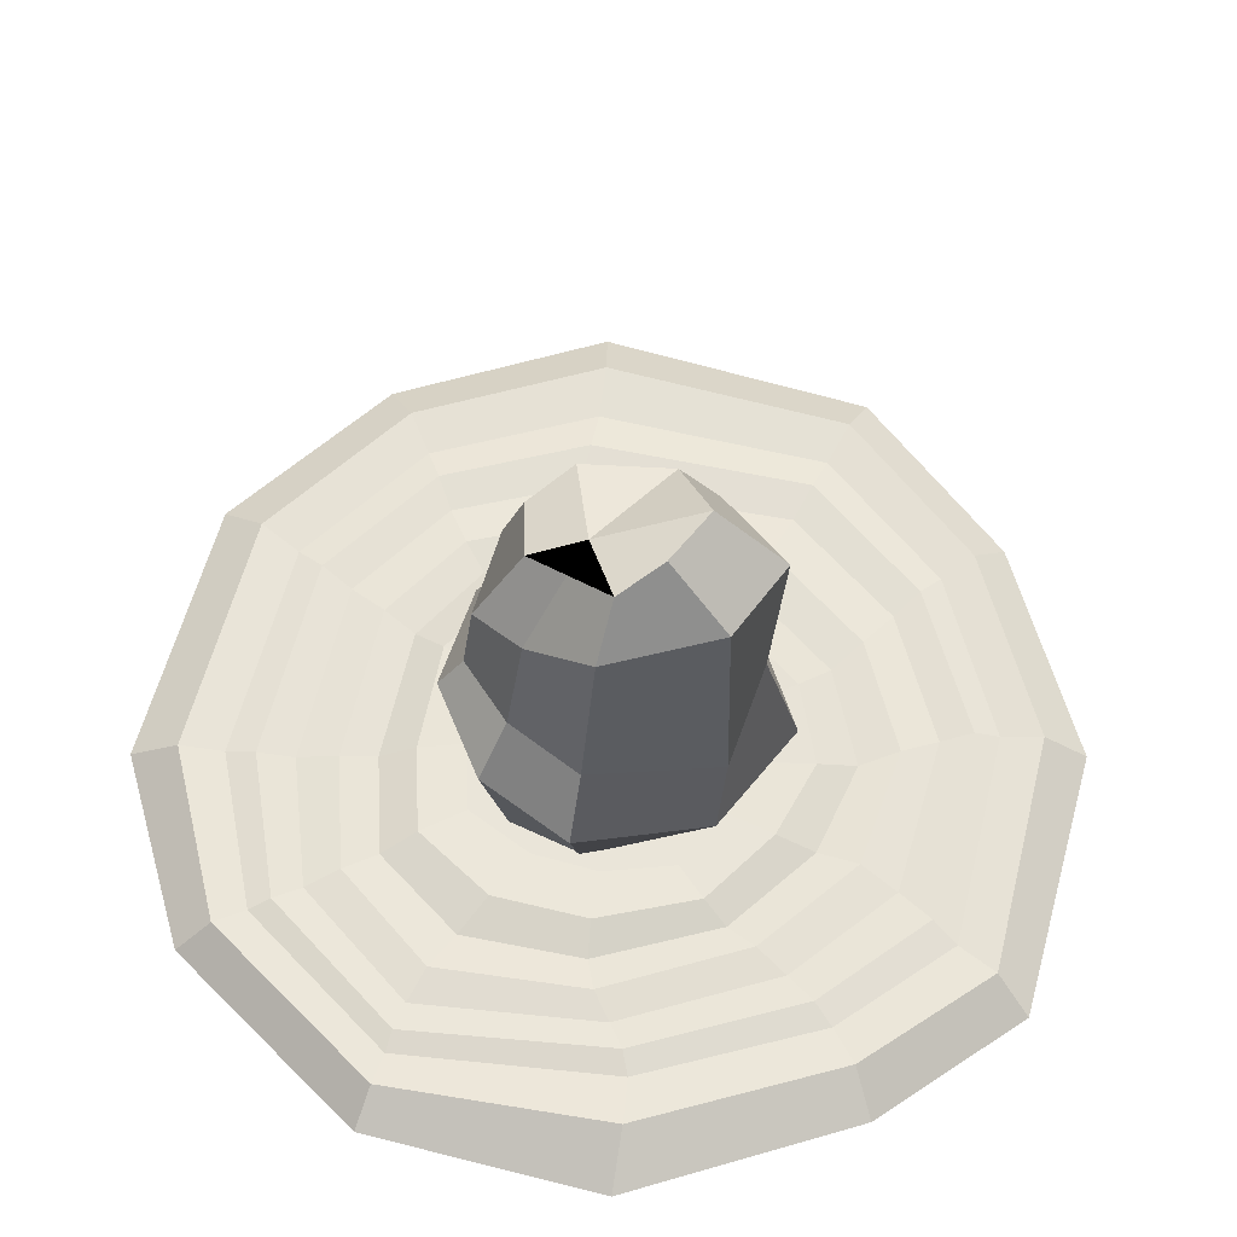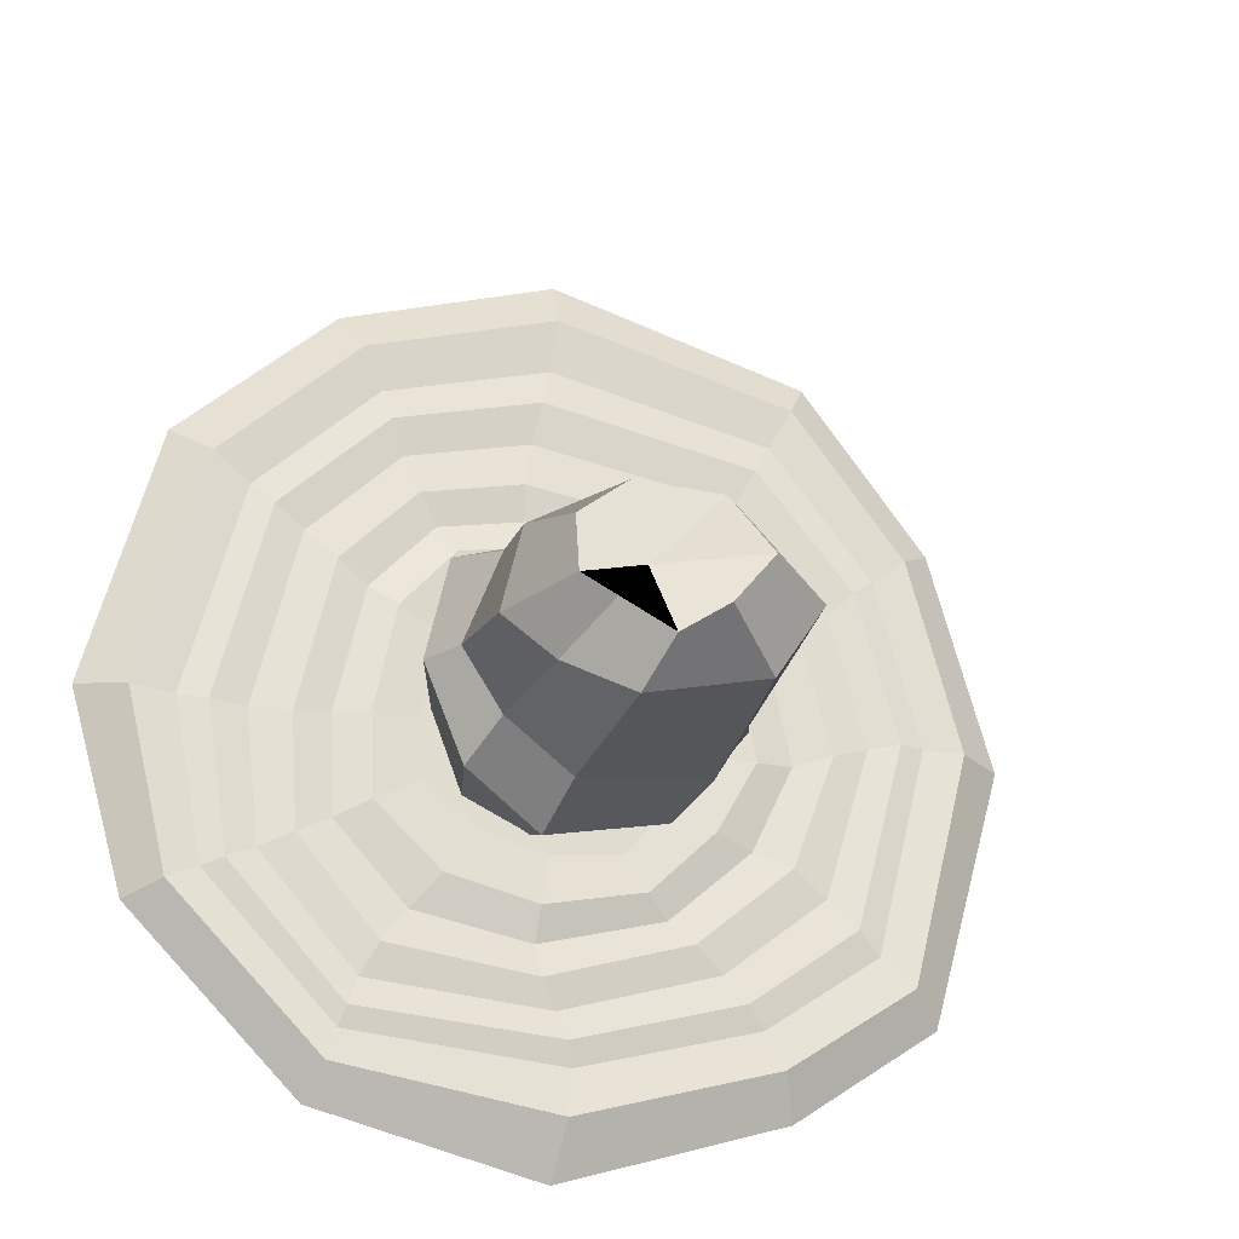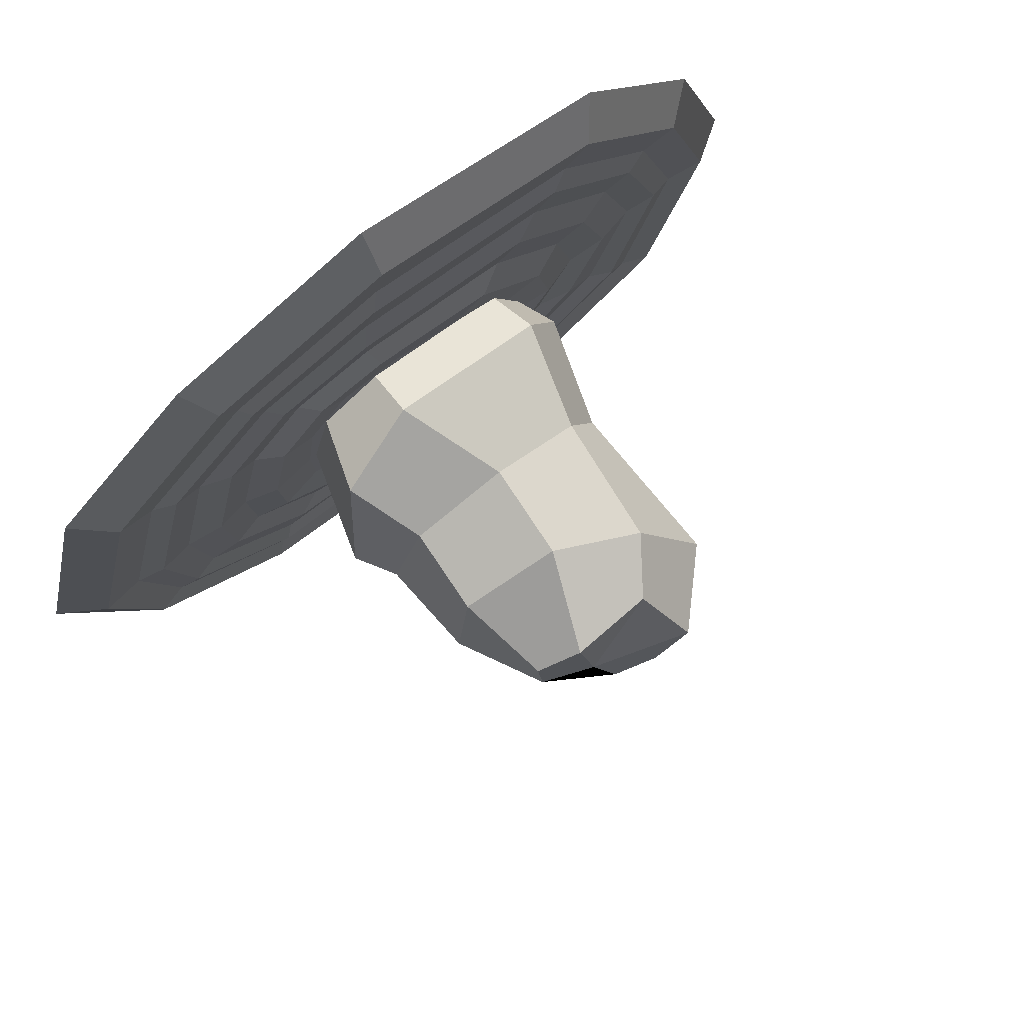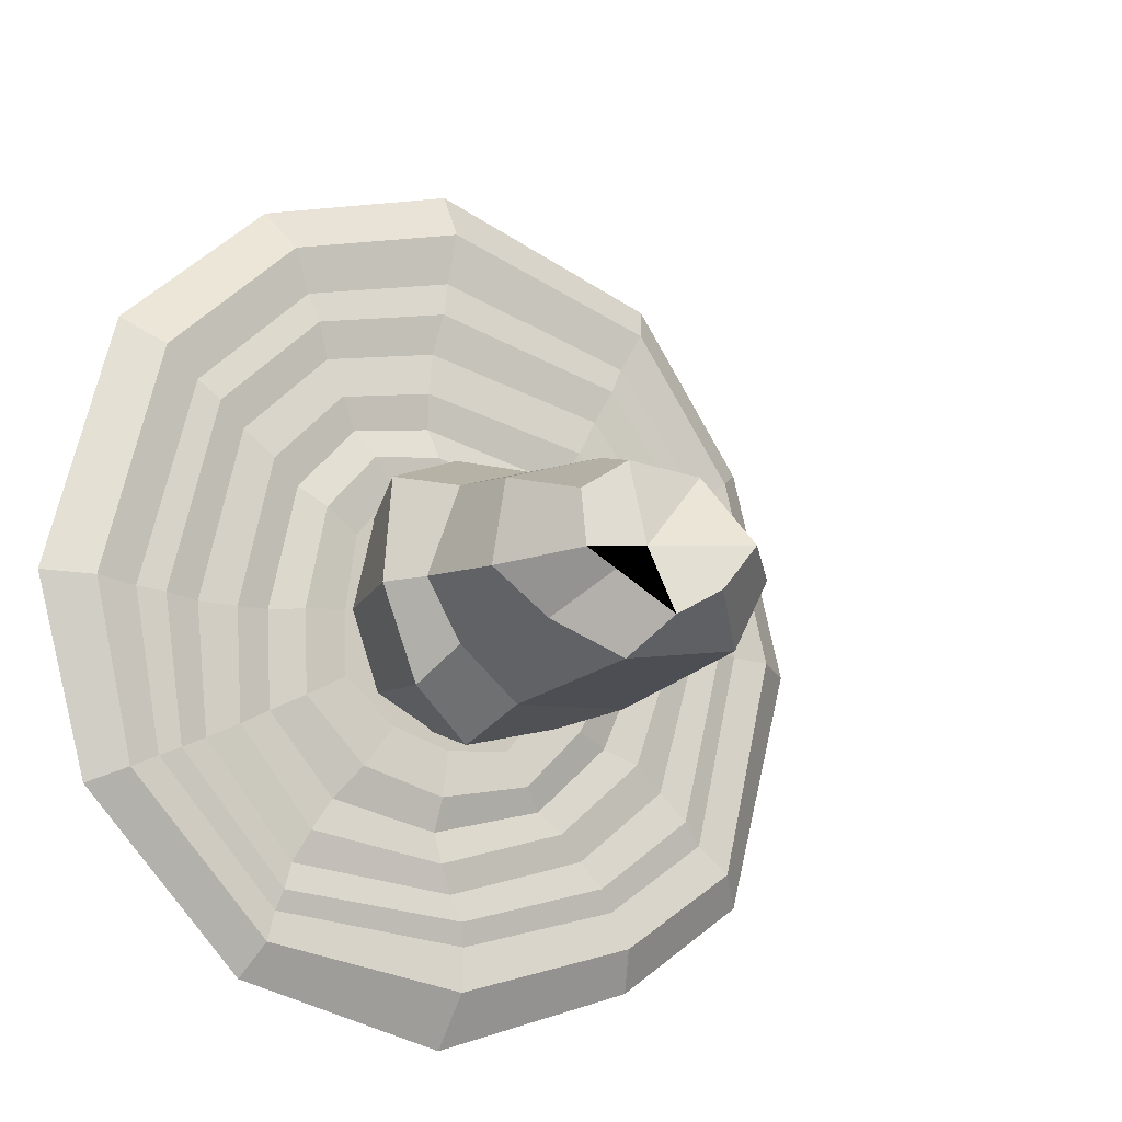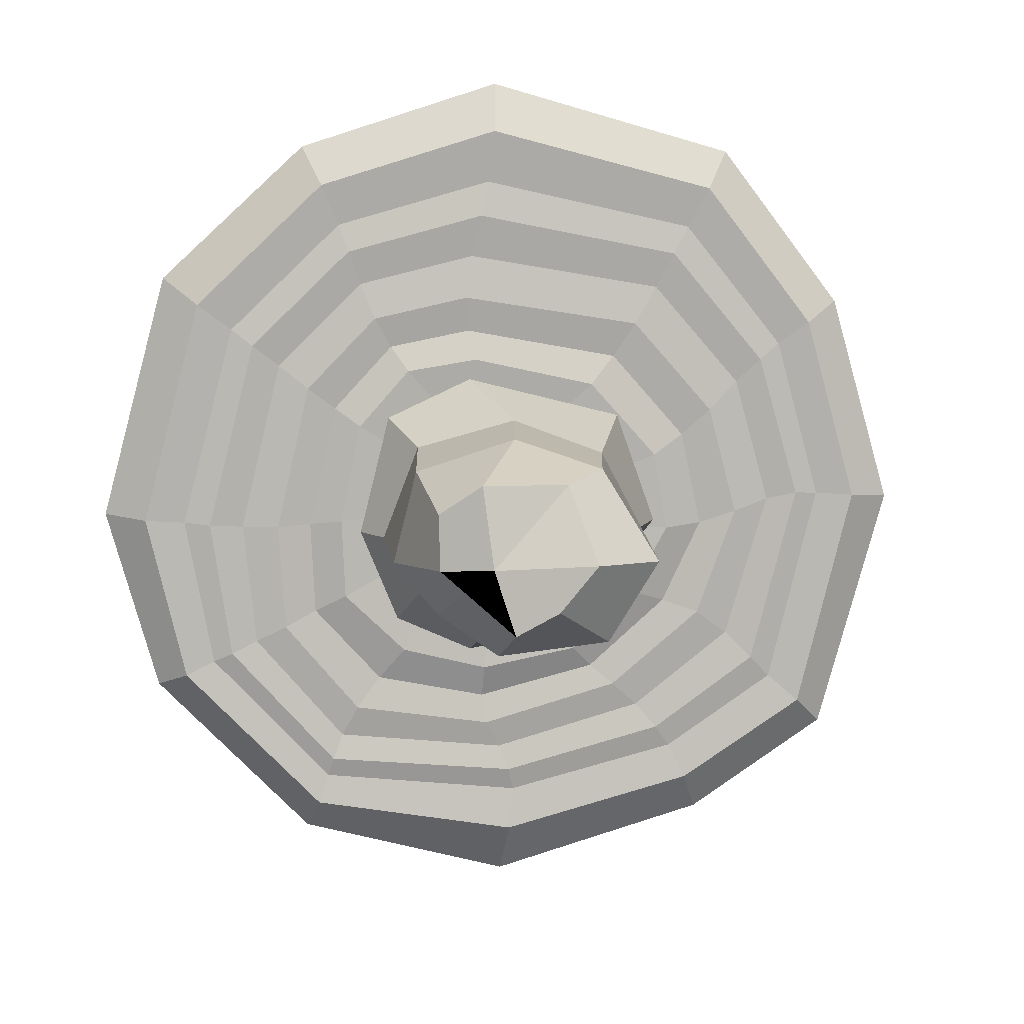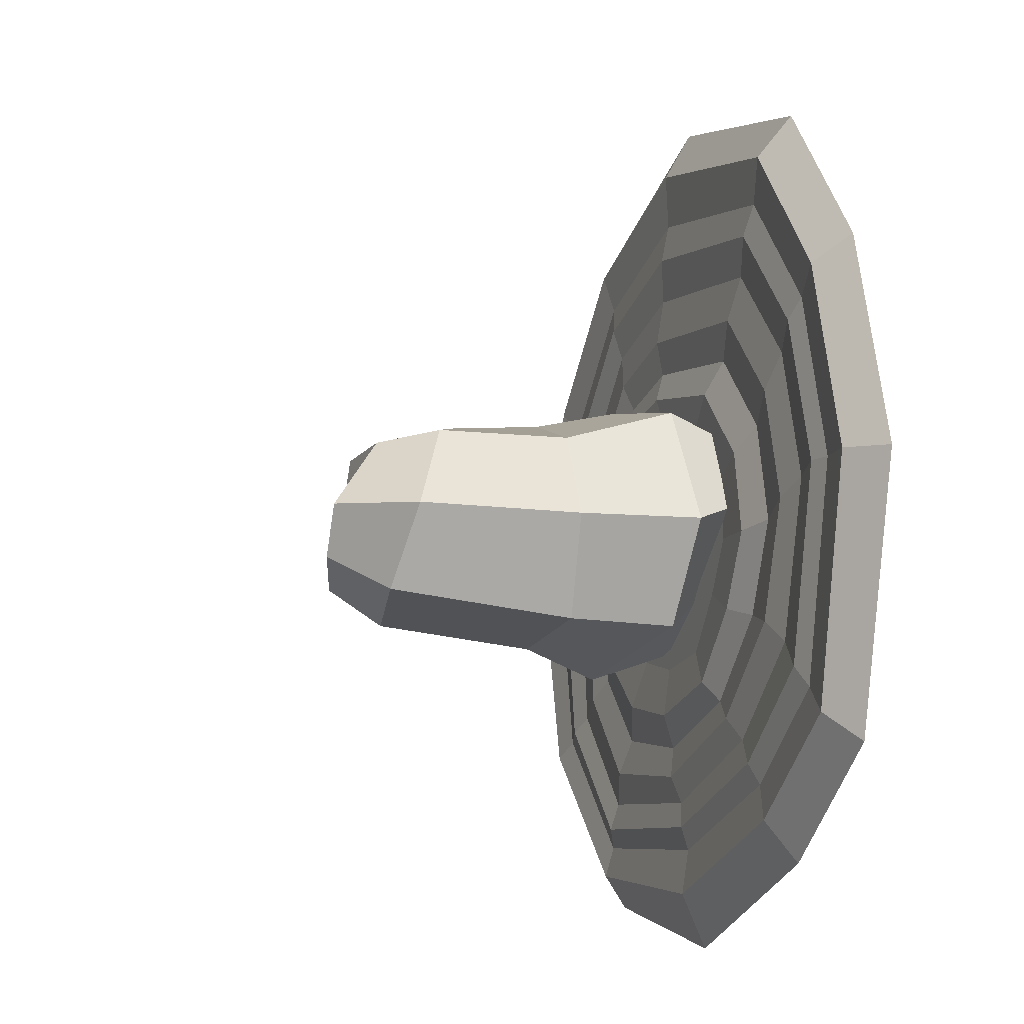
<metadata>
{"format":"obj","ext":"obj","renderer":"f3d","projection":"perspective","resolution":1024,"background":"white","views":[{"elev":-30.5,"azim":178.2,"up":"+Z"},{"elev":-24.0,"azim":163.2,"up":"+Z"},{"elev":79.1,"azim":142.3,"up":"+Z"},{"elev":-15.5,"azim":145.3,"up":"+Z"},{"elev":8.5,"azim":176.0,"up":"+Z"},{"elev":-12.9,"azim":-109.2,"up":"+Z"}]}
</metadata>
<code>
v -0.2525 0.04806 0.1518
v 0.2202 0.04806 0.1489
v -0.1002 0.833 0.1127
v 0.1857 0.8114 0.04623
v -0.0728 0.9385 -0.154
v 0.06647 0.8727 -0.07027
v -0.1091 0.04806 -0.1989
v 0.2041 0.04806 -0.2374
v -0.2171 0.4162 0.1314
v 0.2181 0.4107 0.1467
v 0.2128 0.4101 -0.1994
v -0.2119 0.4051 -0.286
v 0.1847 0.6967 -0.1995
v 0.2283 0.6024 0.1143
v -0.1874 0.711 0.1315
v -0.1915 0.8235 -0.2417
v 0.06985 0.4113 -0.3115
v 0.05102 0.7757 -0.281
v 0.02119 0.9067 -0.2117
v 0.08964 0.843 0.1132
v 0.004547 0.629 0.1899
v -0.009014 0.4143 0.2094
v 0.07987 0.04806 0.2153
v 0.06377 0.04806 -0.3038
v -0.3189 0.04806 -0.02378
v 0.03982 0 -0.05666
v 0.2705 0.04806 -0.06133
v 0.2999 0.4142 -0.06661
v 0.2814 0.6327 -0.09005
v 0.1827 0.8264 -0.07857
v 0.06647 0.8727 -0.07027
v -0.1565 0.9457 -0.05023
v -0.3069 0.7915 -0.06709
v -0.2915 0.4095 -0.05989
v -0.3743 0.1542 -0.06997
v -0.2793 0.1828 0.195
v 0.08334 0.1823 0.2856
v 0.2832 0.2397 0.1988
v 0.3533 0.324 -0.06708
v 0.2668 0.3227 -0.2782
v 0.08783 0.2402 -0.3725
v -0.2036 0.1546 -0.2877
v -0.001677 0 -1.002
v -0.9906 0 -0.03714
v 0.01026 0 1.002
v 0.9906 0 -0.06493
v -0.02097 0.06315 -0.8796
v -0.8933 0.06315 -0.02569
v 0.01393 0.06315 0.886
v 0.8869 0.06315 -0.0744
v -0.0316 0.05136 -0.7791
v -0.803 0.05136 -0.02142
v 0.02954 0.05136 0.7624
v 0.7911 0.05136 -0.08145
v -0.02046 0.06315 -0.7256
v -0.7488 0.06315 -0.01868
v 0.04715 0.06315 0.6791
v 0.7272 0.06315 -0.08815
v 0.004202 0.05136 -0.6664
v -0.6765 0.05136 -0.03481
v 0.06897 0.05136 0.5796
v 0.6463 0.05136 -0.09322
v 0.03598 0.06315 -0.6021
v -0.5939 0.06315 -0.06414
v 0.08458 0.06315 0.4774
v 0.5577 0.06315 -0.09398
v 0.0475 0.05136 -0.5326
v -0.5059 0.05136 -0.09408
v 0.07949 0.05136 0.3948
v 0.4777 0.05136 -0.08779
v 0.04232 0.07599 -0.4565
v -0.4182 0.07599 -0.1034
v 0.06215 0.07599 0.3243
v 0.3996 0.07599 -0.07909
v 0.02457 0.06784 -0.3491
v -0.3014 0.06784 -0.09626
v 0.03142 0.06784 0.2402
v 0.295 0.06784 -0.06364
v 0.4943 0 -0.8779
v 0.4628 0.06315 -0.8041
v 0.4393 0.05136 -0.7356
v 0.4254 0.06315 -0.6908
v 0.4023 0.05136 -0.6304
v 0.3633 0.06315 -0.558
v 0.3069 0.05136 -0.4833
v 0.2449 0.07599 -0.4082
v 0.1654 0.06784 -0.3106
v -0.1472 0.06784 0.1888
v -0.2269 0.07599 0.2616
v -0.2838 0.05136 0.3296
v -0.3372 0.06315 0.4113
v -0.3901 0.05136 0.5015
v -0.4336 0.06315 0.5846
v -0.4689 0.05136 0.6507
v -0.52 0.06315 0.7455
v -0.5686 0 0.8355
v 0.8355 0 0.5252
v 0.7486 0.06315 0.4619
v 0.6666 0.05136 0.4003
v 0.6149 0.06315 0.3603
v 0.5505 0.05136 0.3102
v 0.479 0.06315 0.2533
v 0.4128 0.05136 0.2026
v 0.351 0.07599 0.1594
v 0.2703 0.06784 0.1108
v 0.02171 0.06784 -0.04326
v -0.2313 0.06784 -0.2145
v -0.329 0.07599 -0.2649
v -0.413 0.05136 -0.2926
v -0.4996 0.06315 -0.3225
v -0.575 0.05136 -0.3786
v -0.6392 0.06315 -0.4426
v -0.6876 0.05136 -0.493
v -0.7616 0.06315 -0.5565
v -0.8282 0 -0.6237
v -0.1333 0.06784 -0.3328
v -0.1826 0.07599 -0.4095
v -0.2287 0.05136 -0.4592
v -0.2849 0.06315 -0.5059
v -0.3458 0.05136 -0.5622
v -0.3966 0.06315 -0.6207
v -0.4316 0.05136 -0.671
v -0.4721 0.06315 -0.7521
v -0.5058 0 -0.8459
v -0.2879 0.06784 0.04033
v -0.3862 0.07599 0.08291
v -0.4582 0.05136 0.1313
v -0.5269 0.06315 0.1944
v -0.595 0.05136 0.2641
v -0.6538 0.06315 0.3201
v -0.7014 0.05136 0.3589
v -0.7749 0.06315 0.4119
v -0.8515 0 0.4616
v 0.1718 0.06784 0.2284
v 0.2302 0.07599 0.2965
v 0.2721 0.05136 0.3558
v 0.3117 0.06315 0.4263
v 0.3465 0.05136 0.5114
v 0.3755 0.06315 0.5916
v 0.3991 0.05136 0.6572
v 0.4405 0.06315 0.7547
v 0.4874 0 0.8481
v 0.2921 0.06784 -0.2153
v 0.3911 0.07599 -0.2691
v 0.467 0.05136 -0.3092
v 0.5419 0.06315 -0.3486
v 0.6153 0.05136 -0.3855
v 0.677 0.06315 -0.4152
v 0.7232 0.05136 -0.4362
v 0.792 0.06315 -0.4689
v 0.8664 0 -0.502
f 21 22 10 14
f 30 31 20 4
f 17 18 13 11
f 23 26 27 2
f 10 28 29 14
f 33 34 9 15
f 22 37 38 10
f 38 39 28 10
f 40 41 17 11
f 34 35 36 9
f 14 29 30 4
f 20 21 14 4
f 32 33 15 3
f 18 19 6 13
f 16 18 17 12
f 5 19 18 16
f 3 31 32
f 15 21 20 3
f 9 22 21 15
f 36 37 22 9
f 25 26 23 1
f 12 17 41 42
f 7 24 26 25
f 27 26 24 8
f 28 39 40 11
f 29 28 11 13
f 30 29 13 6
f 19 31 30 6
f 32 31 19 5
f 16 33 32 5
f 12 34 33 16
f 42 35 34 12
f 36 35 25 1
f 1 23 37 36
f 38 37 23 2
f 2 27 39 38
f 40 39 27 8
f 24 41 40 8
f 42 41 24 7
f 7 25 35 42
f 3 20 31
f 105 106 134
f 114 115 44 48
f 95 96 45 49
f 141 142 97 98
f 150 151 79 80
f 113 114 48 52
f 94 95 49 53
f 140 141 98 99
f 149 150 80 81
f 112 113 52 56
f 93 94 53 57
f 139 140 99 100
f 148 149 81 82
f 111 112 56 60
f 92 93 57 61
f 138 139 100 101
f 147 148 82 83
f 110 111 60 64
f 91 92 61 65
f 137 138 101 102
f 146 147 83 84
f 109 110 64 68
f 90 91 65 69
f 136 137 102 103
f 145 146 84 85
f 108 109 68 72
f 89 90 69 73
f 135 136 103 104
f 144 145 85 86
f 107 108 72 76
f 88 89 73 77
f 134 135 104 105
f 143 144 86 87
f 80 79 43 47
f 81 80 47 51
f 82 81 51 55
f 83 82 55 59
f 84 83 59 63
f 85 84 63 67
f 86 85 67 71
f 87 86 71 75
f 106 107 76
f 125 126 89 88
f 126 127 90 89
f 127 128 91 90
f 128 129 92 91
f 129 130 93 92
f 130 131 94 93
f 131 132 95 94
f 132 133 96 95
f 98 97 46 50
f 99 98 50 54
f 100 99 54 58
f 101 100 58 62
f 102 101 62 66
f 103 102 66 70
f 104 103 70 74
f 105 104 74 78
f 143 106 78
f 75 106 87
f 116 117 108 107
f 117 118 109 108
f 118 119 110 109
f 119 120 111 110
f 120 121 112 111
f 121 122 113 112
f 122 123 114 113
f 123 124 115 114
f 106 116 107
f 77 106 88
f 106 76 125
f 78 106 105
f 71 117 116 75
f 67 118 117 71
f 63 119 118 67
f 59 120 119 63
f 55 121 120 59
f 51 122 121 55
f 47 123 122 51
f 43 124 123 47
f 72 126 125 76
f 68 127 126 72
f 64 128 127 68
f 60 129 128 64
f 56 130 129 60
f 52 131 130 56
f 48 132 131 52
f 44 133 132 48
f 73 135 134 77
f 69 136 135 73
f 65 137 136 69
f 61 138 137 65
f 57 139 138 61
f 53 140 139 57
f 49 141 140 53
f 45 142 141 49
f 74 144 143 78
f 70 145 144 74
f 66 146 145 70
f 62 147 146 66
f 58 148 147 62
f 54 149 148 58
f 50 150 149 54
f 46 151 150 50
f 87 106 143
f 75 116 106
f 106 125 88
f 134 106 77

</code>
